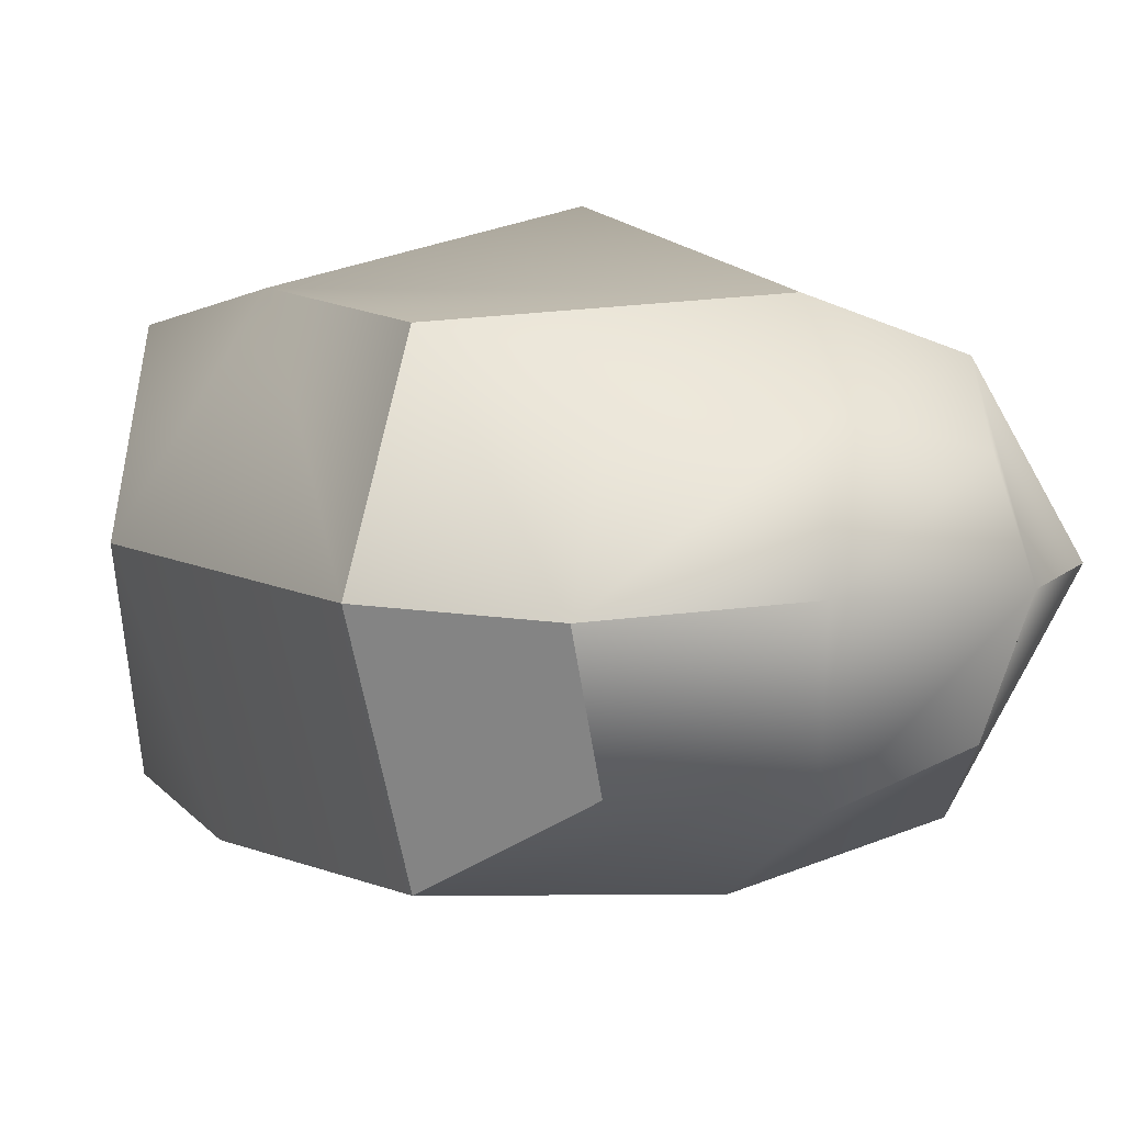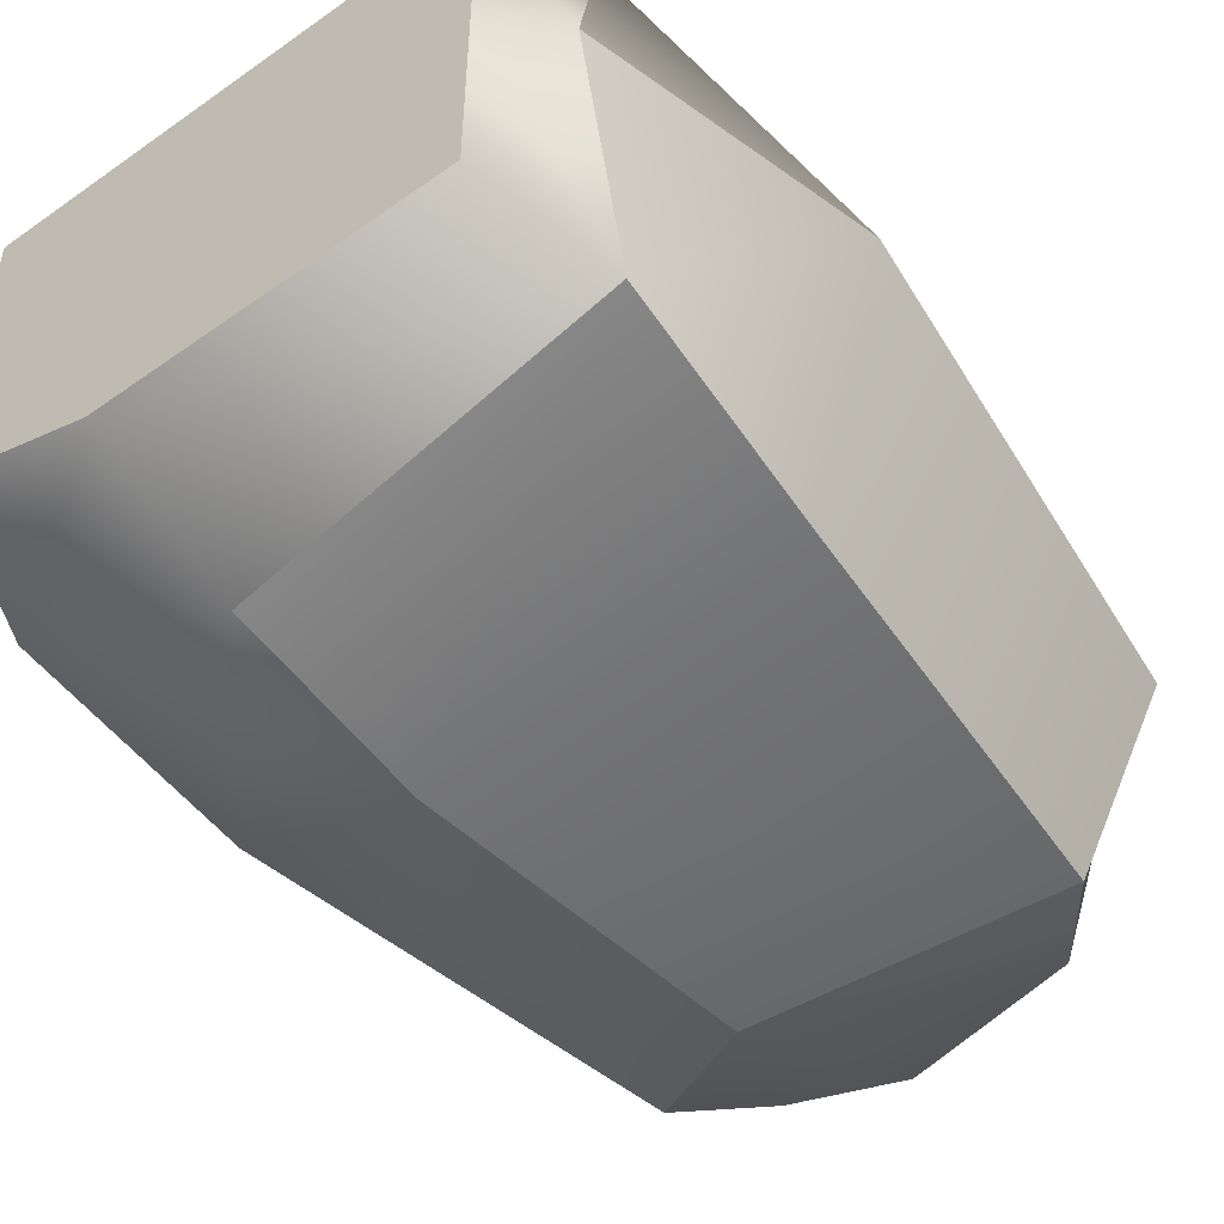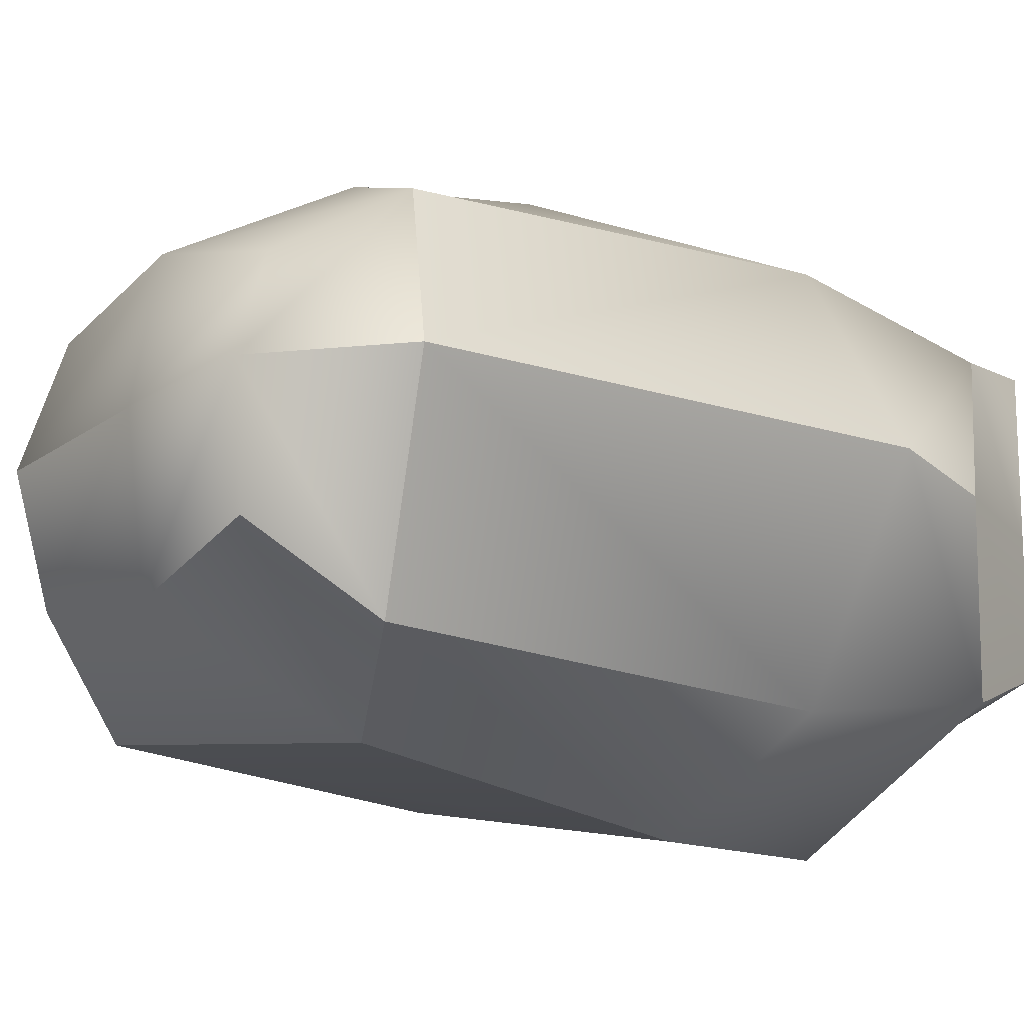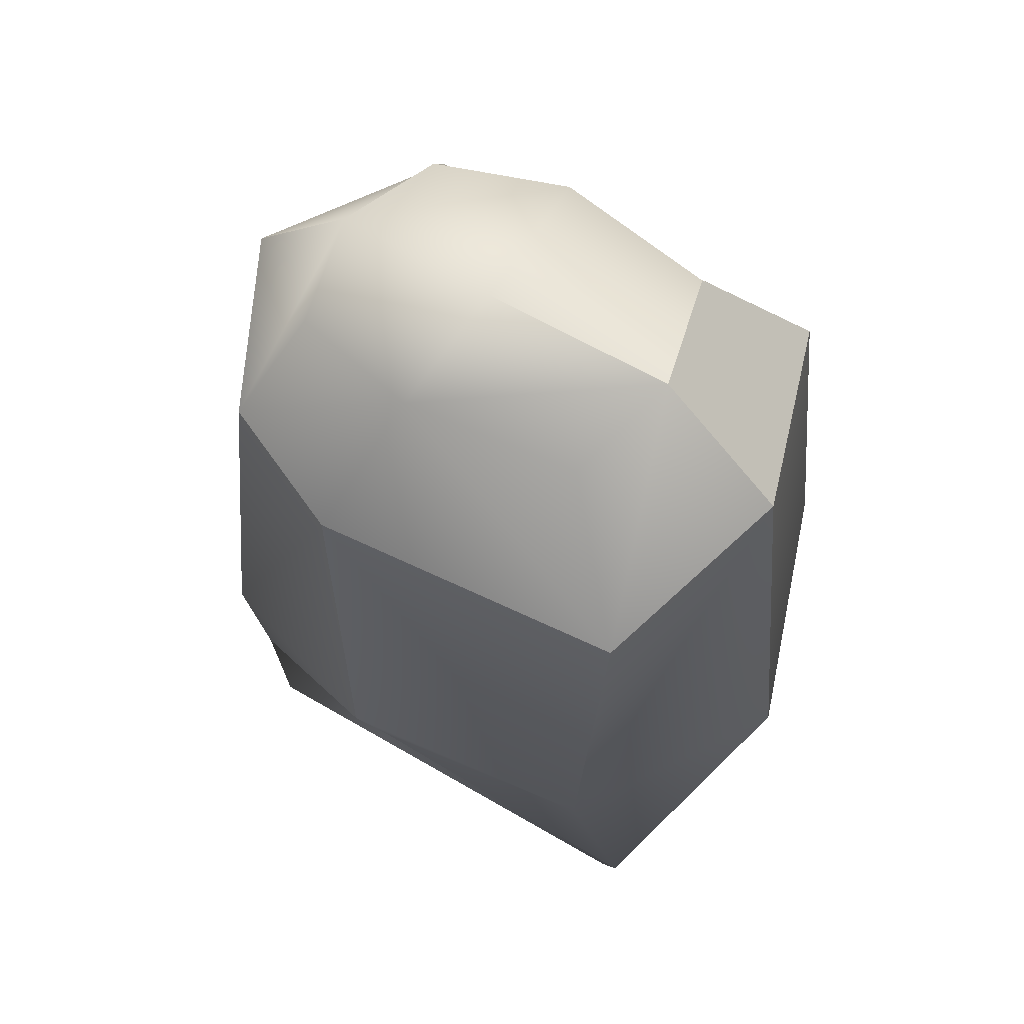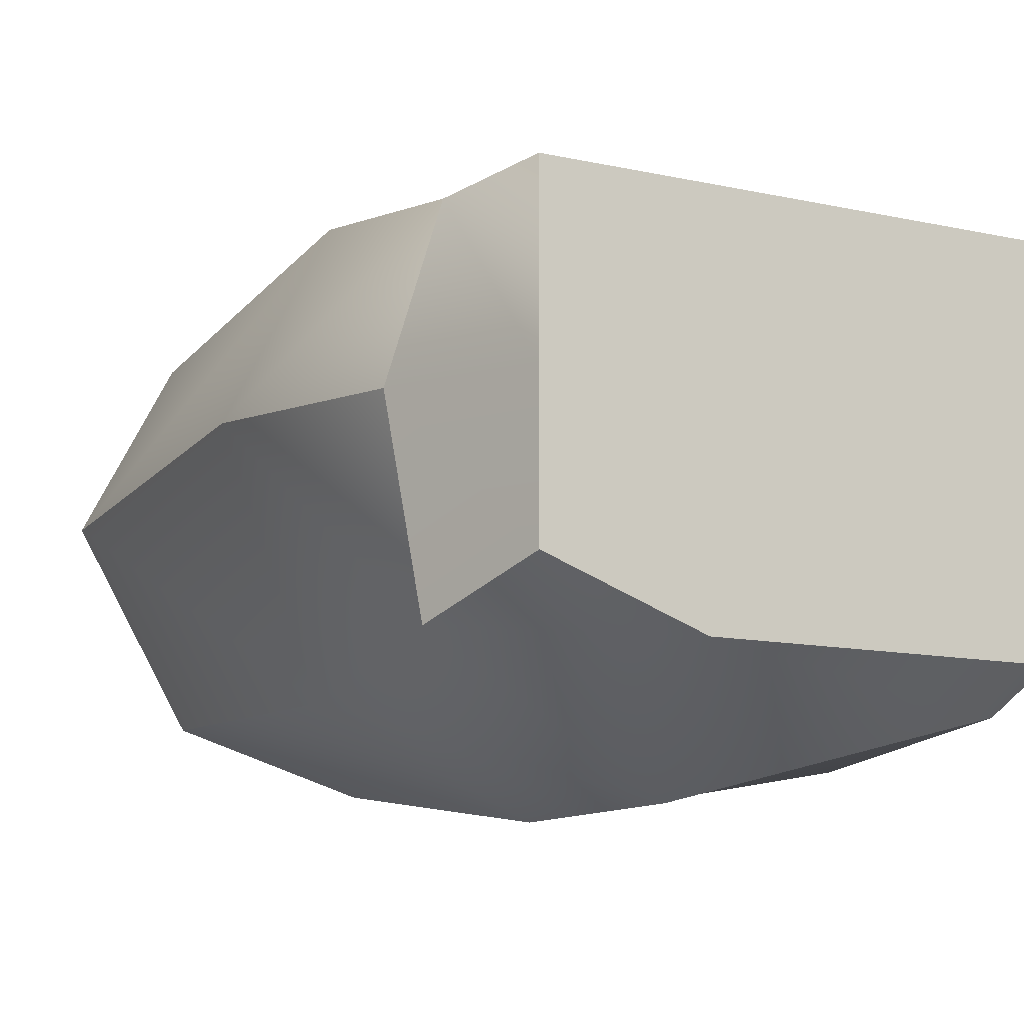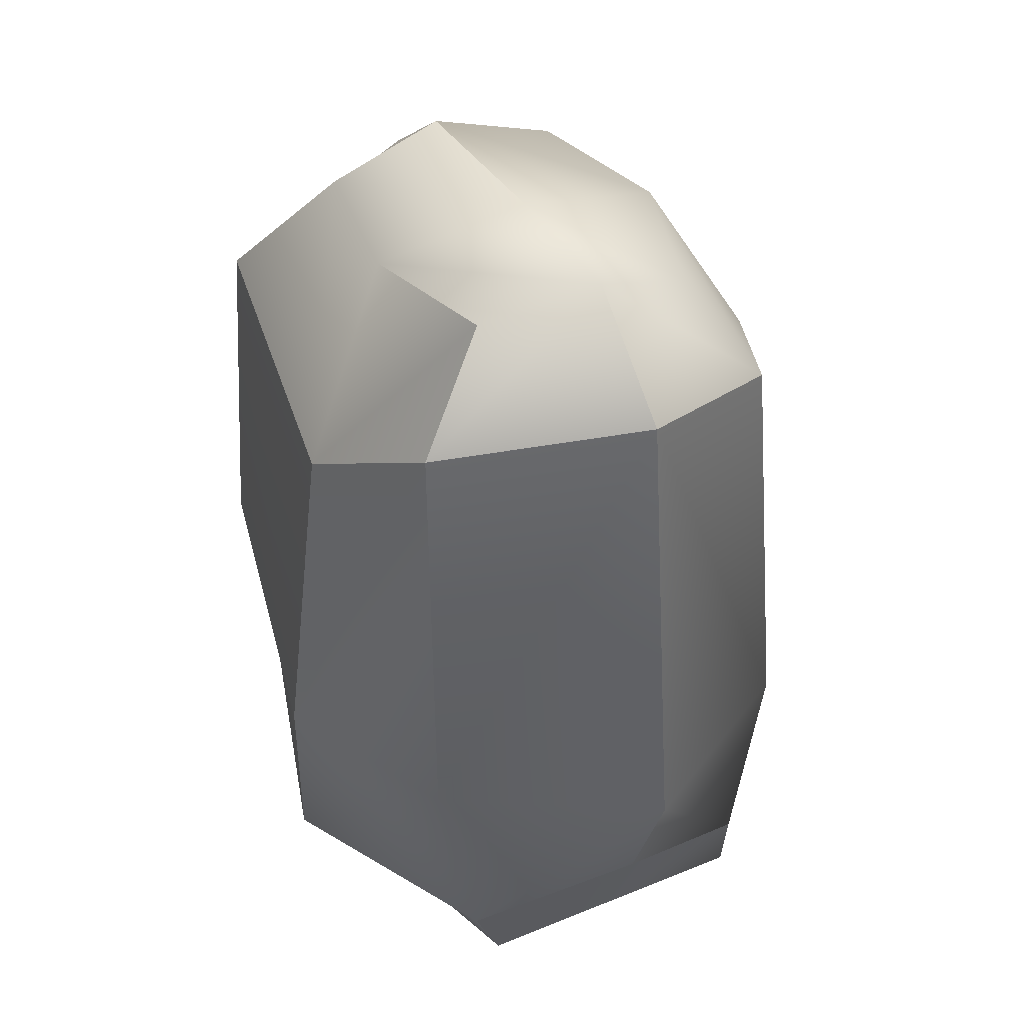
<metadata>
{"format":"obj","ext":"obj","renderer":"f3d","projection":"perspective","resolution":1024,"background":"white","views":[{"elev":4.1,"azim":158.2,"up":"+Z"},{"elev":-51.5,"azim":37.7,"up":"+Z"},{"elev":-14.7,"azim":-133.2,"up":"+Z"},{"elev":63.9,"azim":30.6,"up":"+Y"},{"elev":-11.1,"azim":-29.2,"up":"+Z"},{"elev":44.9,"azim":-115.3,"up":"+Y"}]}
</metadata>
<code>
g default
v -96.19 -9.181 -310.1
v -20.2 -9.173 -310.1
v -85.58 133.5 -321.1
v -37.15 130.5 -321.2
v -83.19 134.8 -355.5
v -36.6 131.8 -359.9
v -96.22 -9.209 -358.8
v -20.24 -9.201 -367.3
v -98.79 44.07 -306
v -23.33 44.08 -300.8
v -15.58 45.76 -376.3
v -98.81 45.75 -371.1
v -89.09 116.1 -367.2
v -21.68 109.1 -373.6
v -21.65 109.6 -306
v -92.73 115.3 -309.9
v -72.46 -9.182 -310.1
v -72.49 -9.21 -367.3
v -68.15 42.79 -385.9
v -66.58 100.8 -377.9
v -62.48 134.3 -363
v -64.39 134.4 -316.2
v -72.54 108.6 -302.1
v -61.52 64.54 -289.9
v -87.8 139.7 -336.9
v -62.17 137.4 -337.6
v -31.61 134.4 -339.4
v -10.73 116.6 -338
v -1.622 42.21 -335.4
v -20.22 -9.191 -336.2
v -72.48 -9.2 -336.2
v -96.21 -9.199 -336.2
v -115 42.2 -335.4
v -104.2 123.2 -335.4
v -100.4 7.609 -311.9
v -70.96 -0.08434 -308.9
v -15.85 7.621 -305.7
v -12.35 -0.0983 -335.4
v -13.83 10.18 -371.8
v -66.73 10.46 -385.7
v -101.6 10.17 -365.6
v -105.1 14.36 -335.4
g rock_9
f 10 15 23 24
f 26 27 6 21
f 14 11 19 20
f 18 8 30 31
f 28 29 11 14
f 12 33 34 13
f 36 37 10 24
f 29 38 39 11
f 19 11 39 40
f 41 42 33 12
f 6 14 20 21
f 27 28 14 6
f 15 4 22 23
f 13 34 25 5
f 7 18 31 32
f 12 19 40 41
f 13 20 19 12
f 5 21 20 13
f 25 26 21 5
f 16 23 22 3
f 9 24 23 16
f 35 36 24 9
f 3 22 26 25
f 22 4 27 26
f 15 28 27 4
f 10 29 28 15
f 37 38 29 10
f 30 2 17 31
f 32 31 17 1
f 33 42 35 9
f 34 33 9 16
f 25 34 16 3
f 1 17 36 35
f 17 2 37 36
f 2 30 38 37
f 39 38 30 8
f 39 8 18 40
f 41 40 18 7
f 7 32 42 41
f 35 42 32 1

</code>
